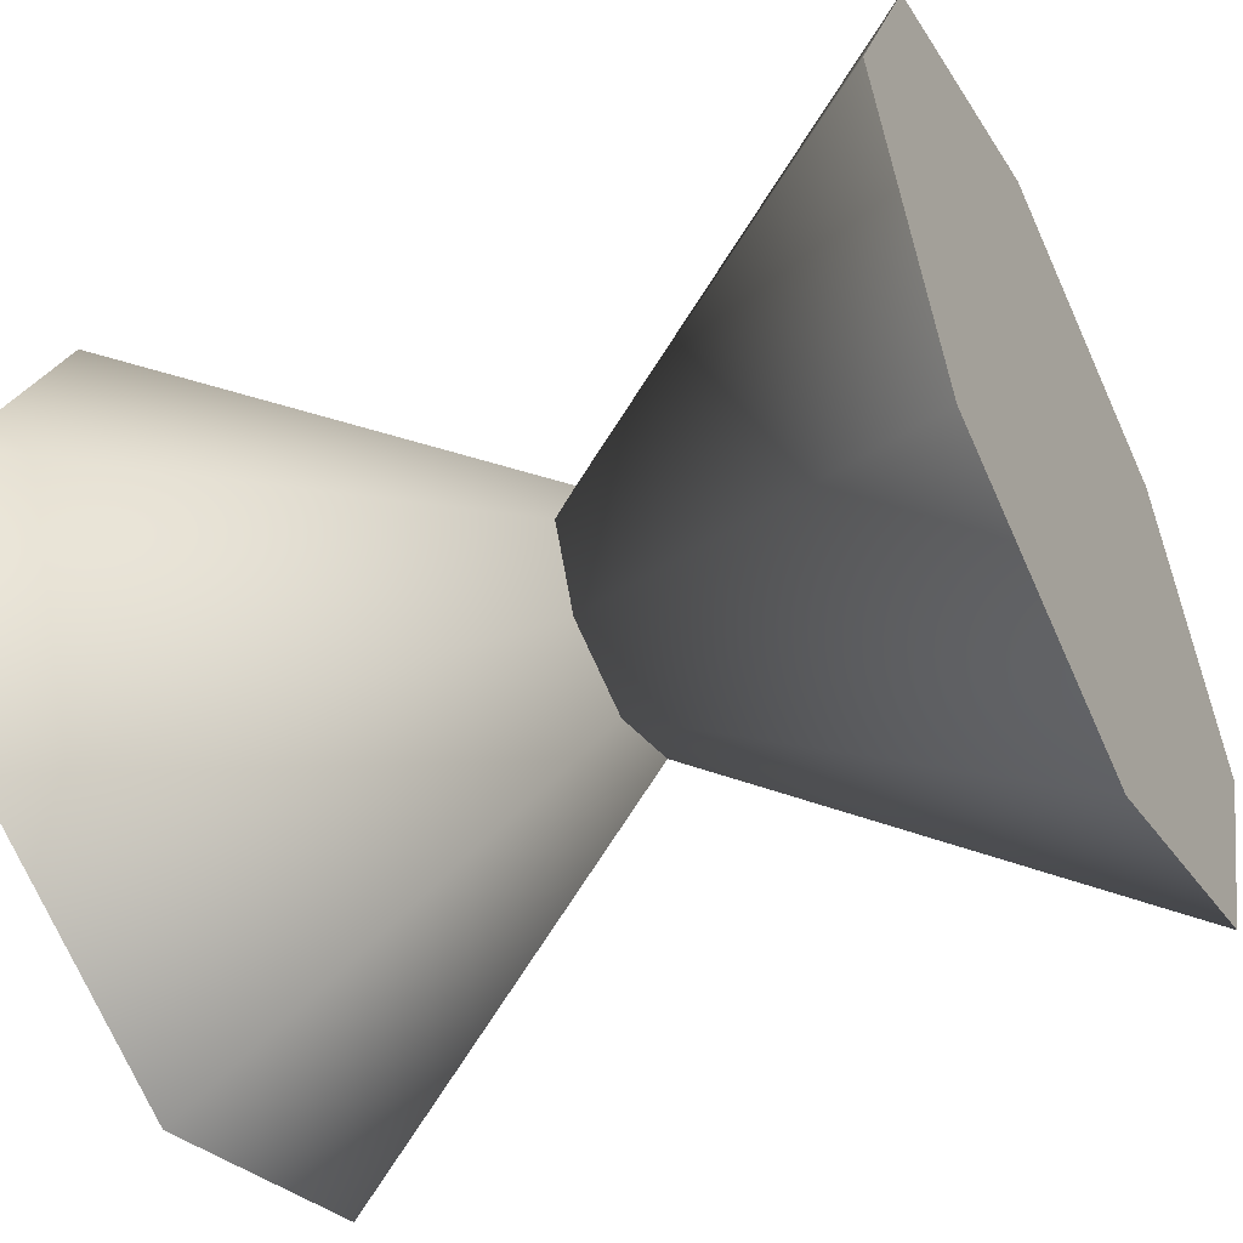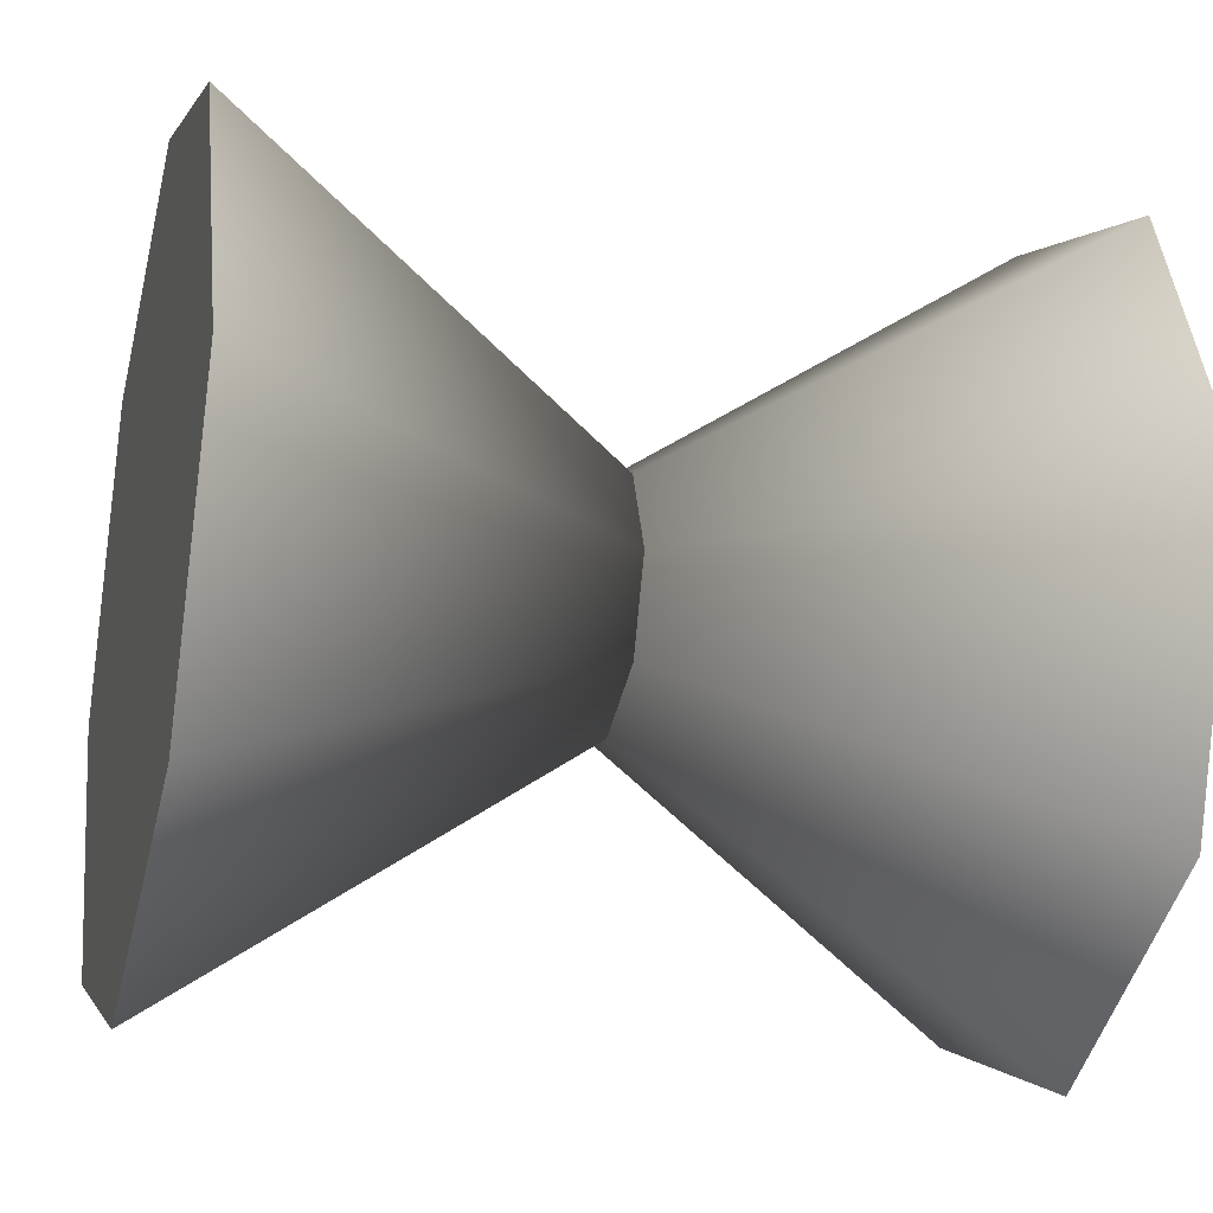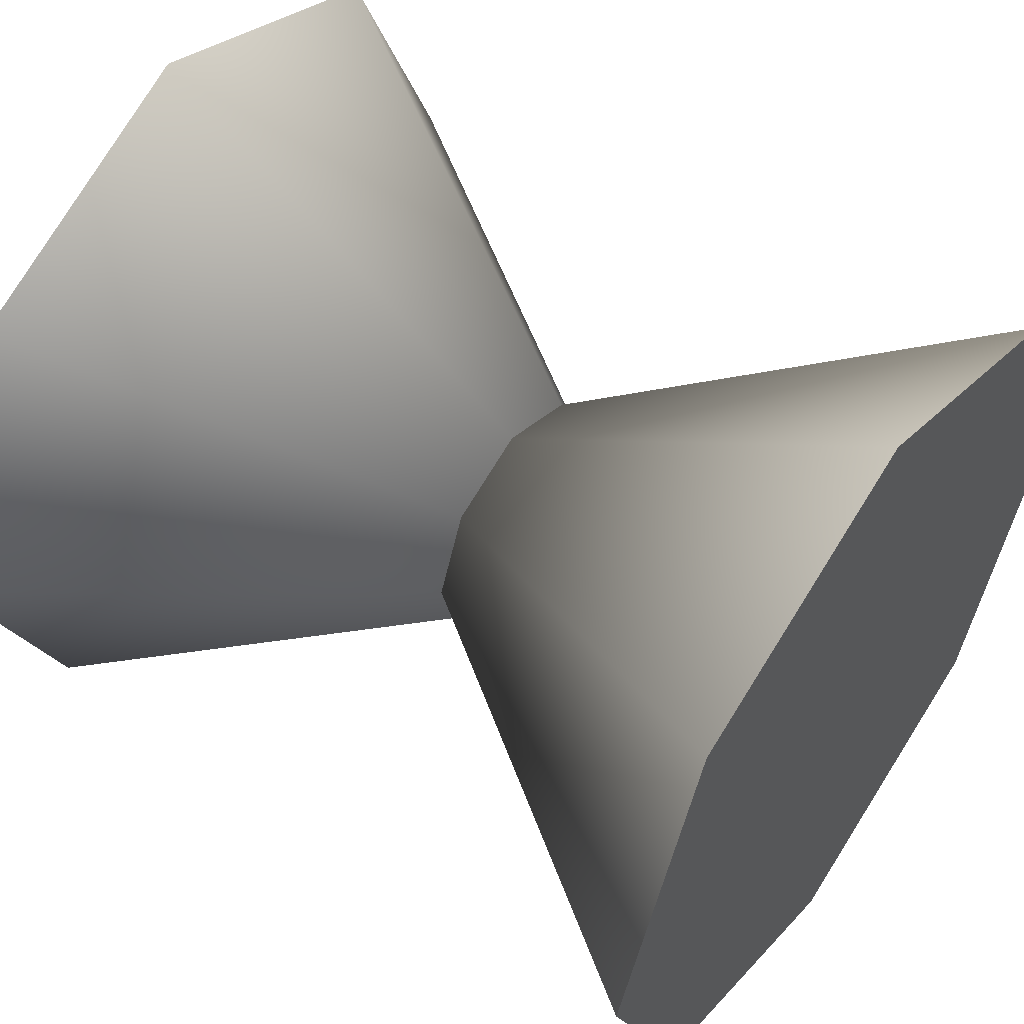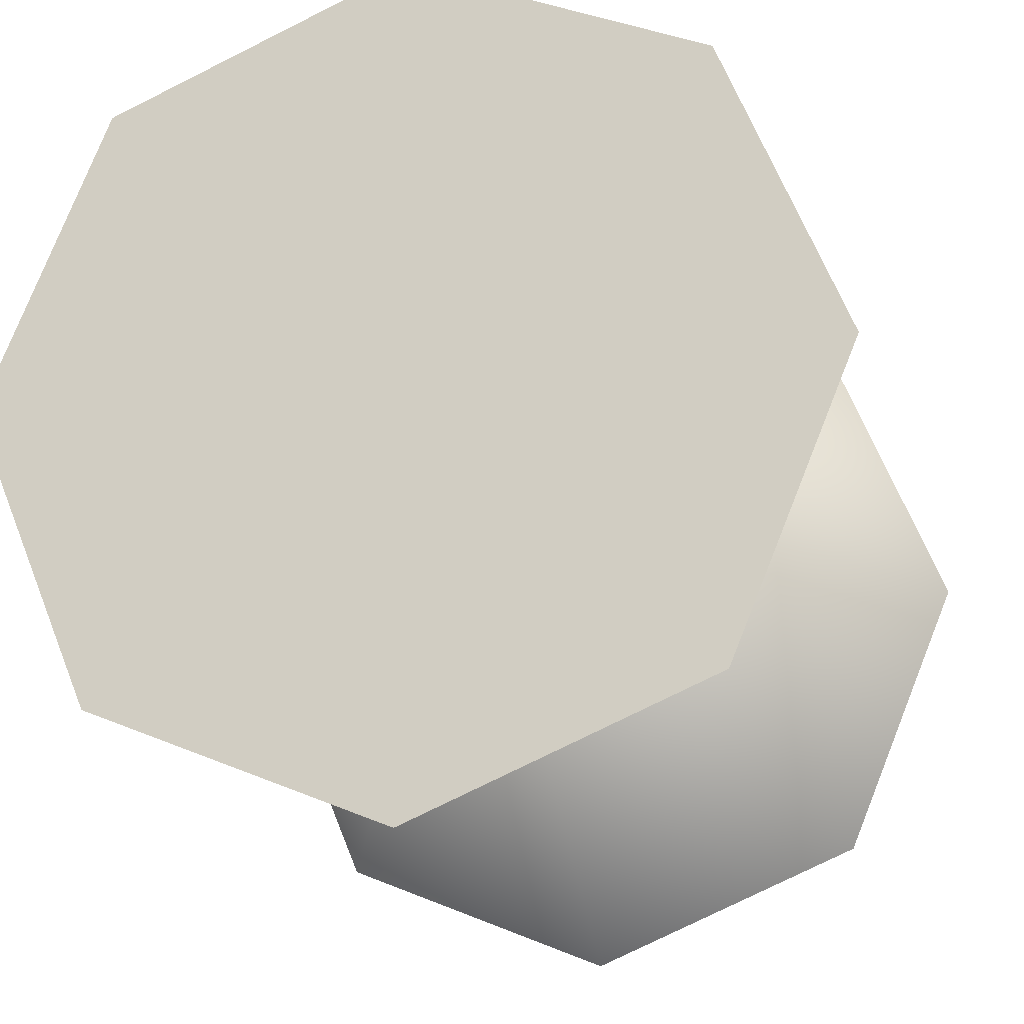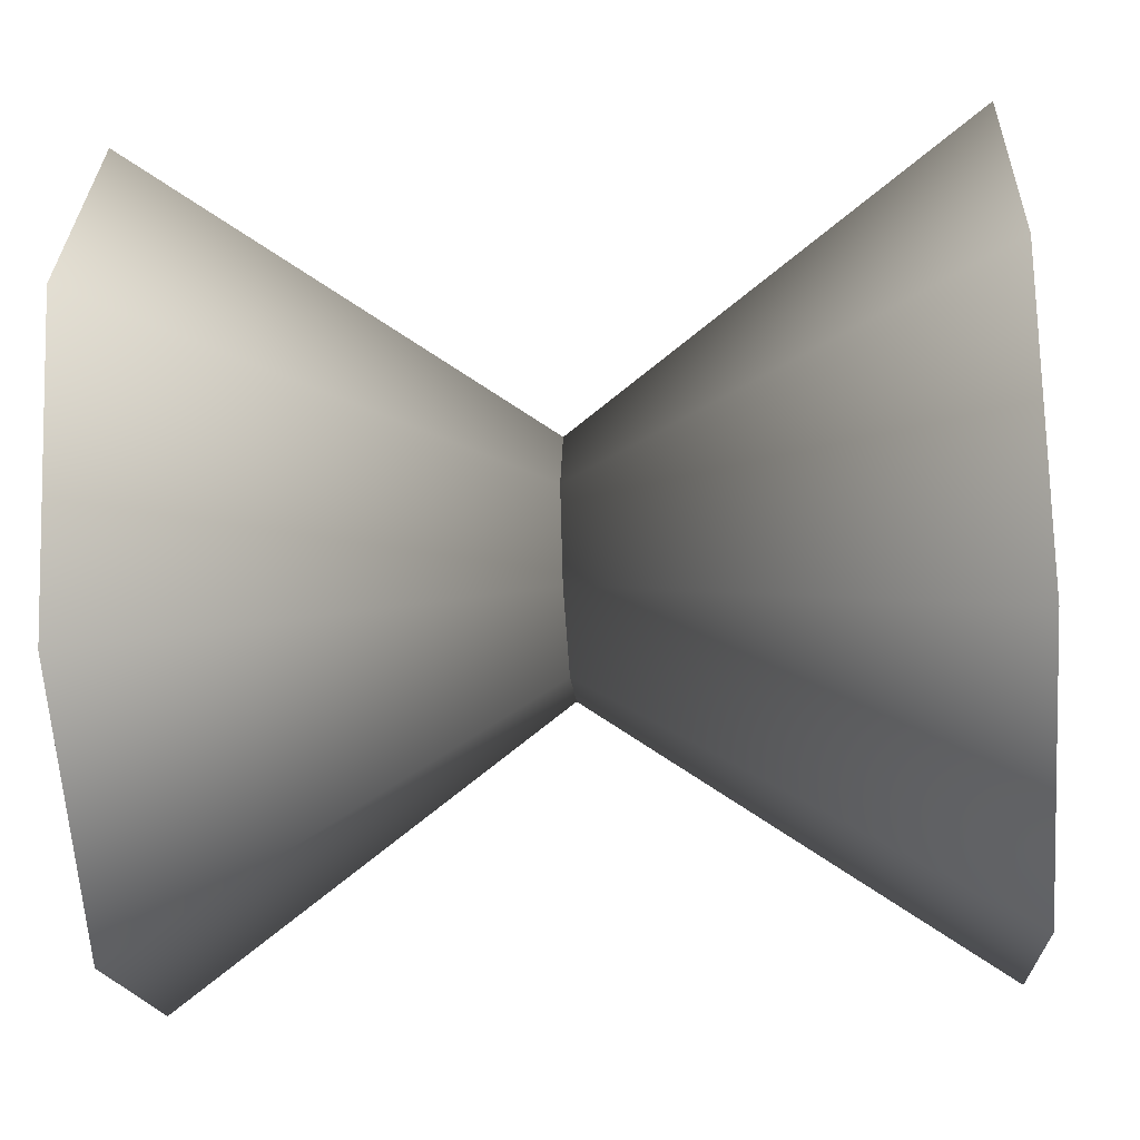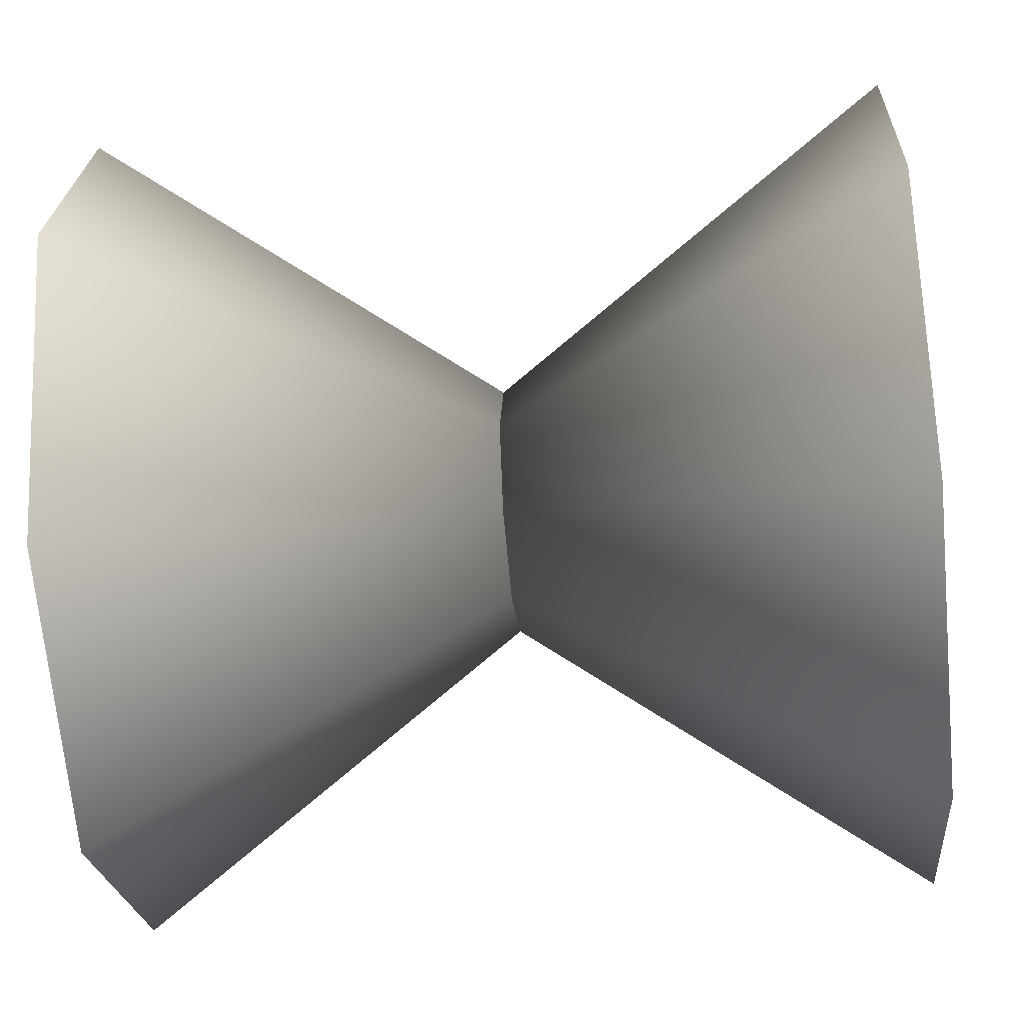
<metadata>
{"format":"obj","ext":"obj","renderer":"f3d","projection":"perspective","resolution":1024,"background":"white","views":[{"elev":-50.0,"azim":-153.5,"up":"+Y"},{"elev":-23.5,"azim":165.1,"up":"+Y"},{"elev":53.6,"azim":35.2,"up":"+Z"},{"elev":-18.2,"azim":104.3,"up":"+Z"},{"elev":-38.6,"azim":-175.9,"up":"+Z"},{"elev":-44.9,"azim":5.7,"up":"+Z"}]}
</metadata>
<code>
v 1.172 1.665 0.2195
v 0.9357 1.498 0.2195
v 0.9357 1.547 0.1014
v 0.9357 1.547 0.3376
v 0.9357 1.665 0.3865
v 0.9357 1.783 0.3376
v 0.9357 1.832 0.2195
v 0.9357 1.783 0.1014
v 0.9357 1.665 0.05245
v 0.9357 1.665 0.3865
v 0.9357 1.783 0.3376
v 0.9357 1.547 0.3376
v 0.9357 1.832 0.2195
v 0.9357 1.783 0.1014
v 0.9357 1.665 0.05245
v 0.9357 1.547 0.1014
v 0.9357 1.498 0.2195
v 1.266 1.547 0.1014
v 1.266 1.498 0.2195
v 1.029 1.665 0.2195
v 1.266 1.547 0.3376
v 1.266 1.665 0.3865
v 1.266 1.783 0.3376
v 1.266 1.832 0.2195
v 1.266 1.783 0.1014
v 1.266 1.665 0.05245
v 1.266 1.783 0.1014
v 1.266 1.832 0.2195
v 1.266 1.665 0.05245
v 1.266 1.783 0.3376
v 1.266 1.665 0.3865
v 1.266 1.547 0.3376
v 1.266 1.498 0.2195
v 1.266 1.547 0.1014
v 1.172 1.665 0.2195
v 1.172 1.665 0.2195
v 1.172 1.665 0.2195
v 1.029 1.665 0.2195
v 1.029 1.665 0.2195
v 1.029 1.665 0.2195
g group_64651632_140627908187792
f 1 2 3
f 1 4 2
f 1 5 4
f 6 5 35
f 36 7 6
f 37 8 7
f 1 9 8
f 3 9 1
f 10 11 12
f 11 13 12
f 13 14 12
f 14 15 12
f 15 16 12
f 16 17 12
f 18 19 20
f 19 21 20
f 21 22 20
f 22 23 38
f 23 24 39
f 24 25 40
f 25 26 20
f 26 18 20
f 27 28 29
f 28 30 29
f 30 31 29
f 31 32 29
f 32 33 29
f 33 34 29

</code>
